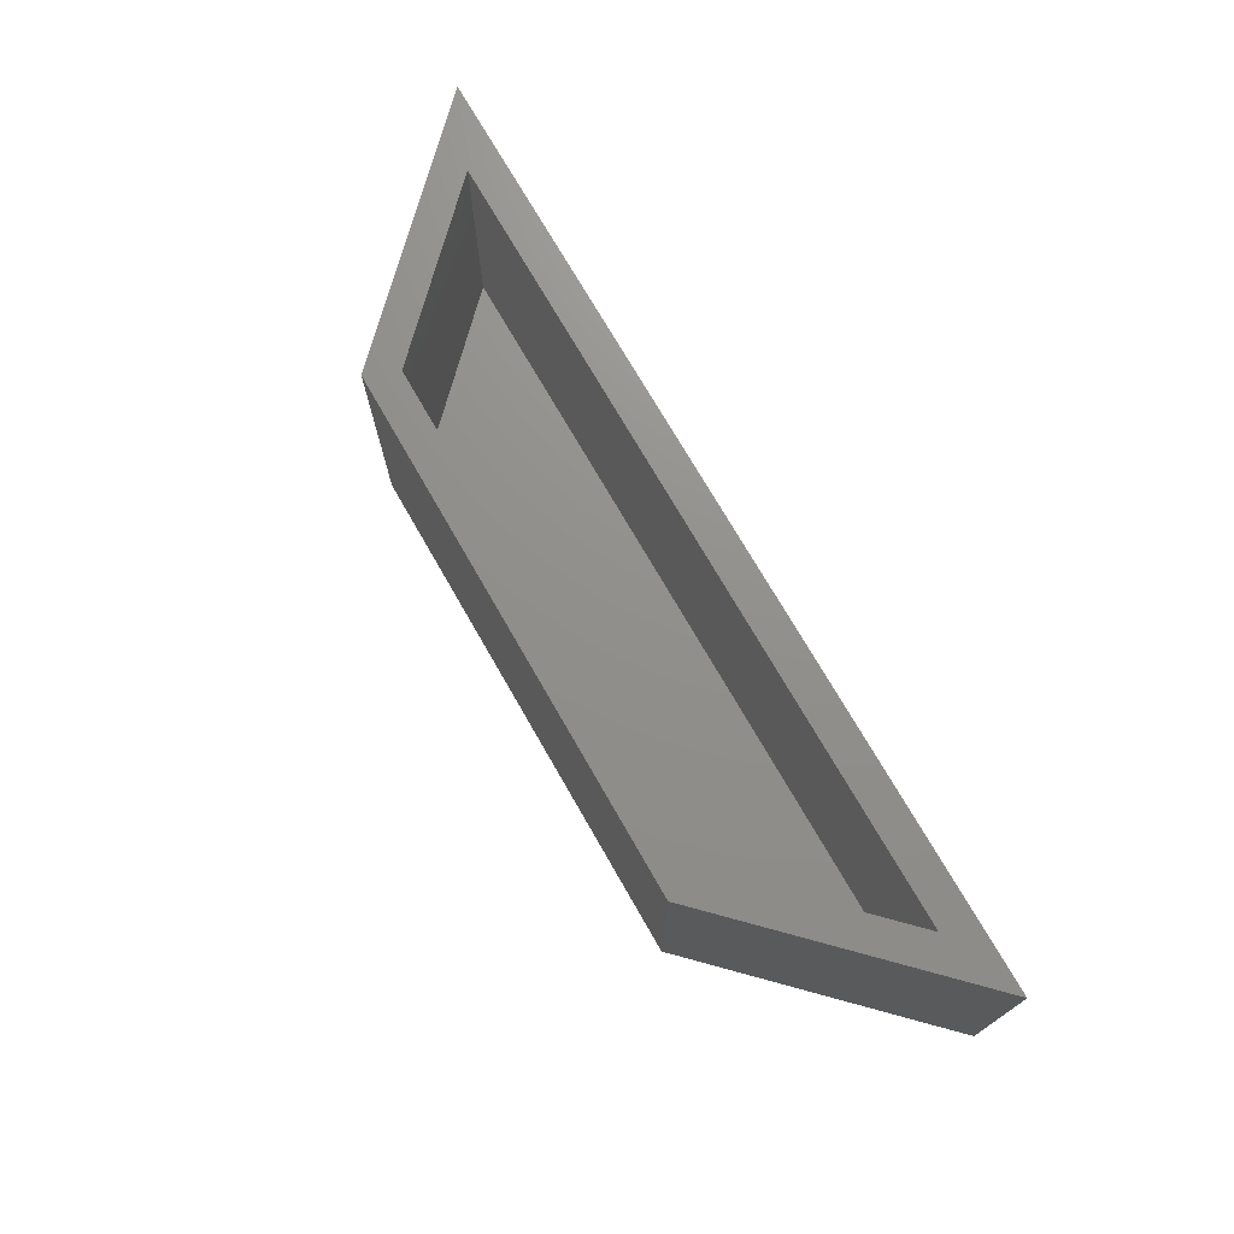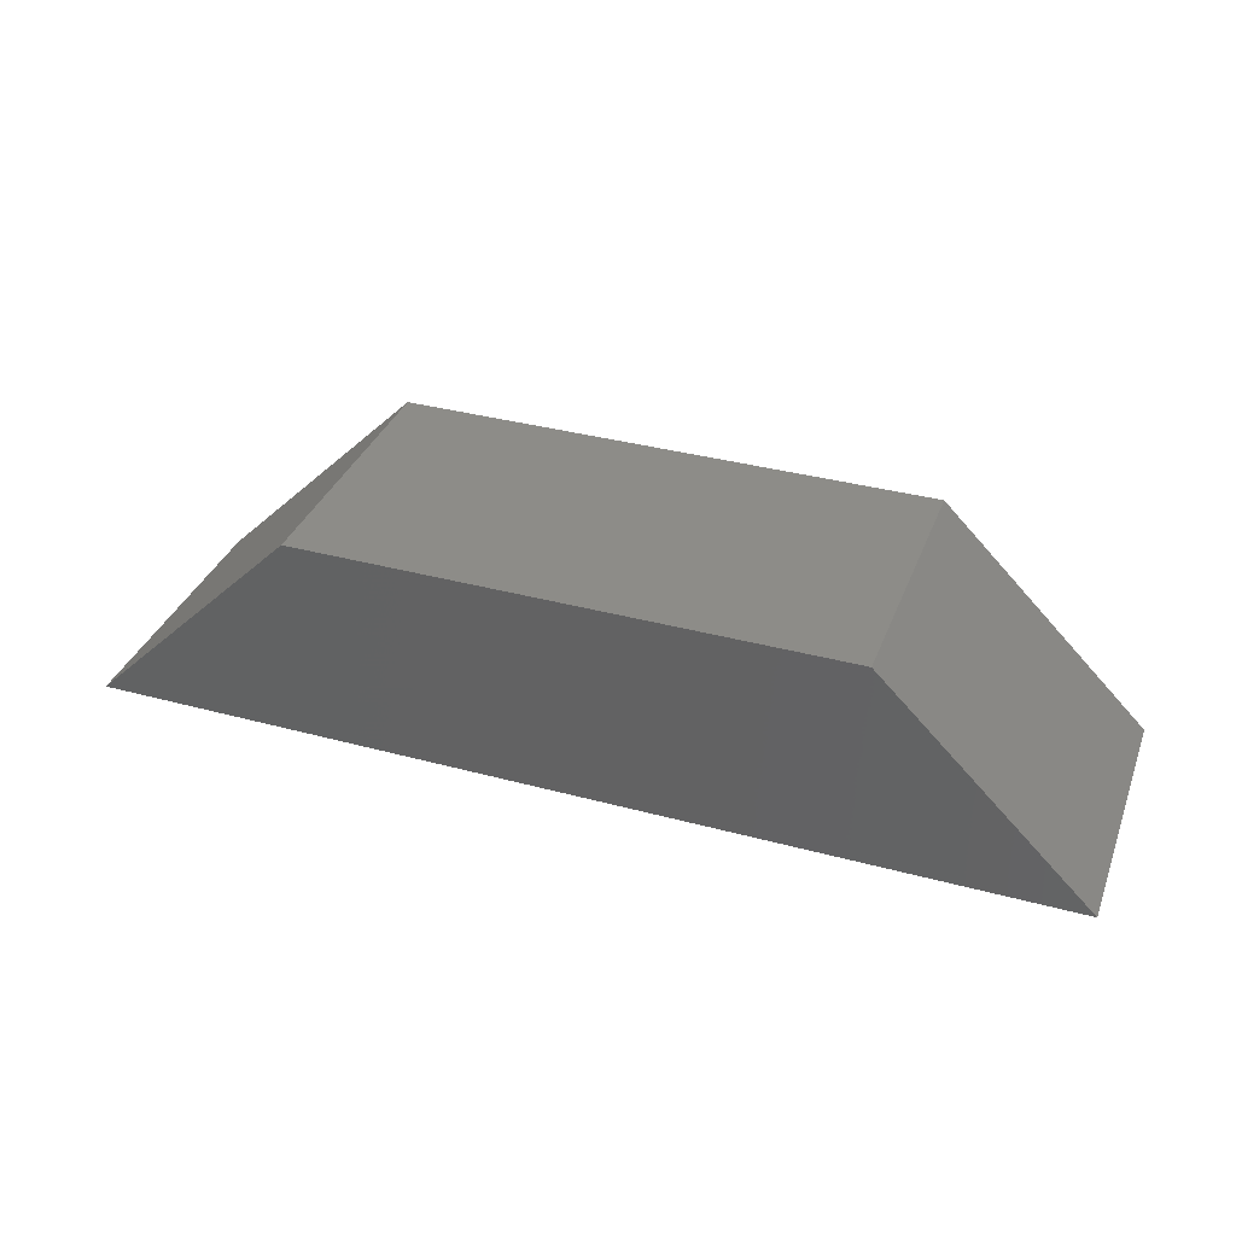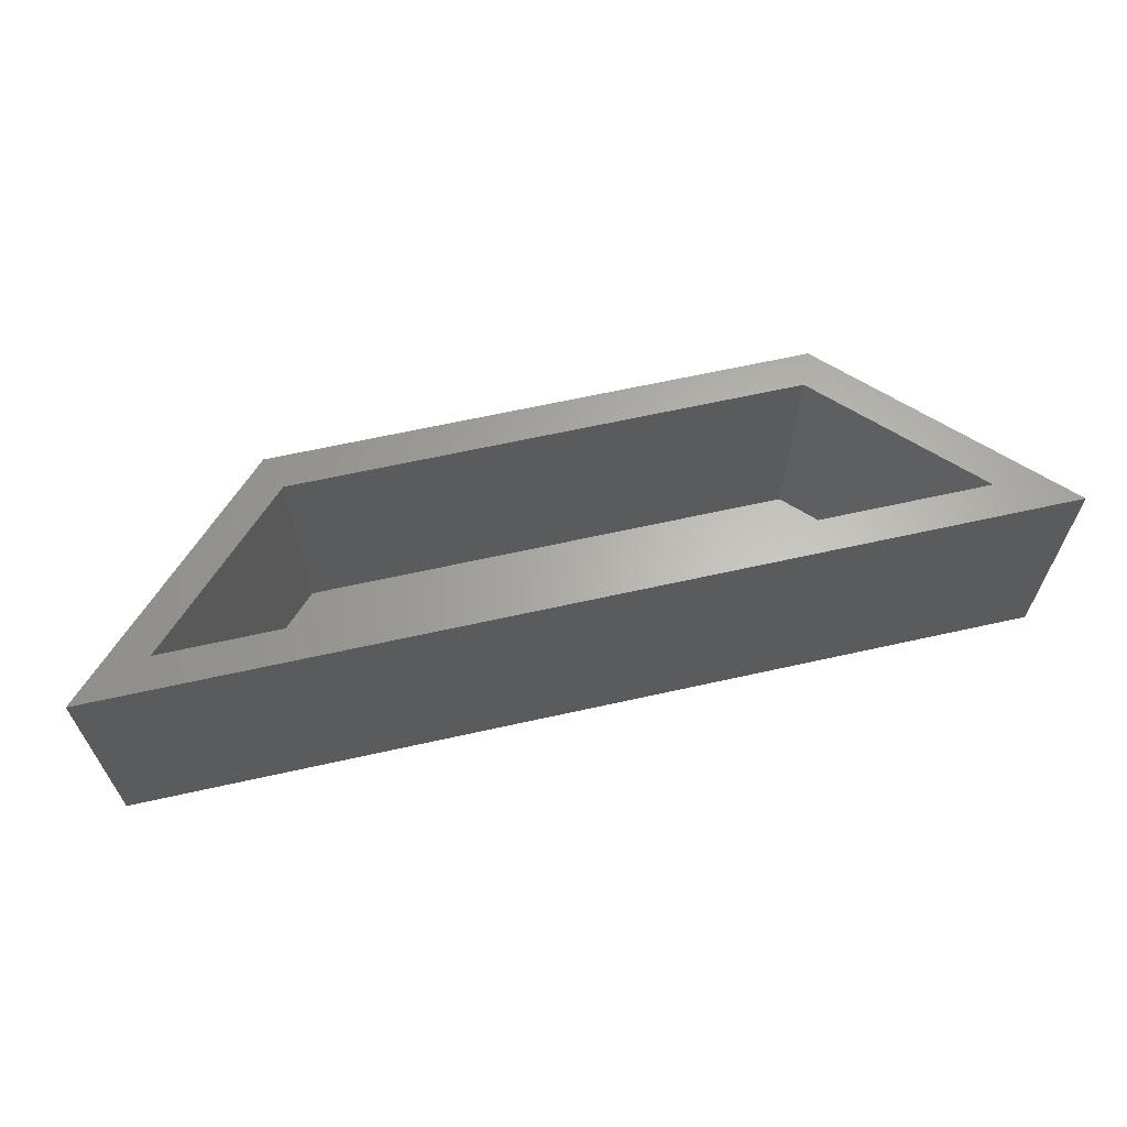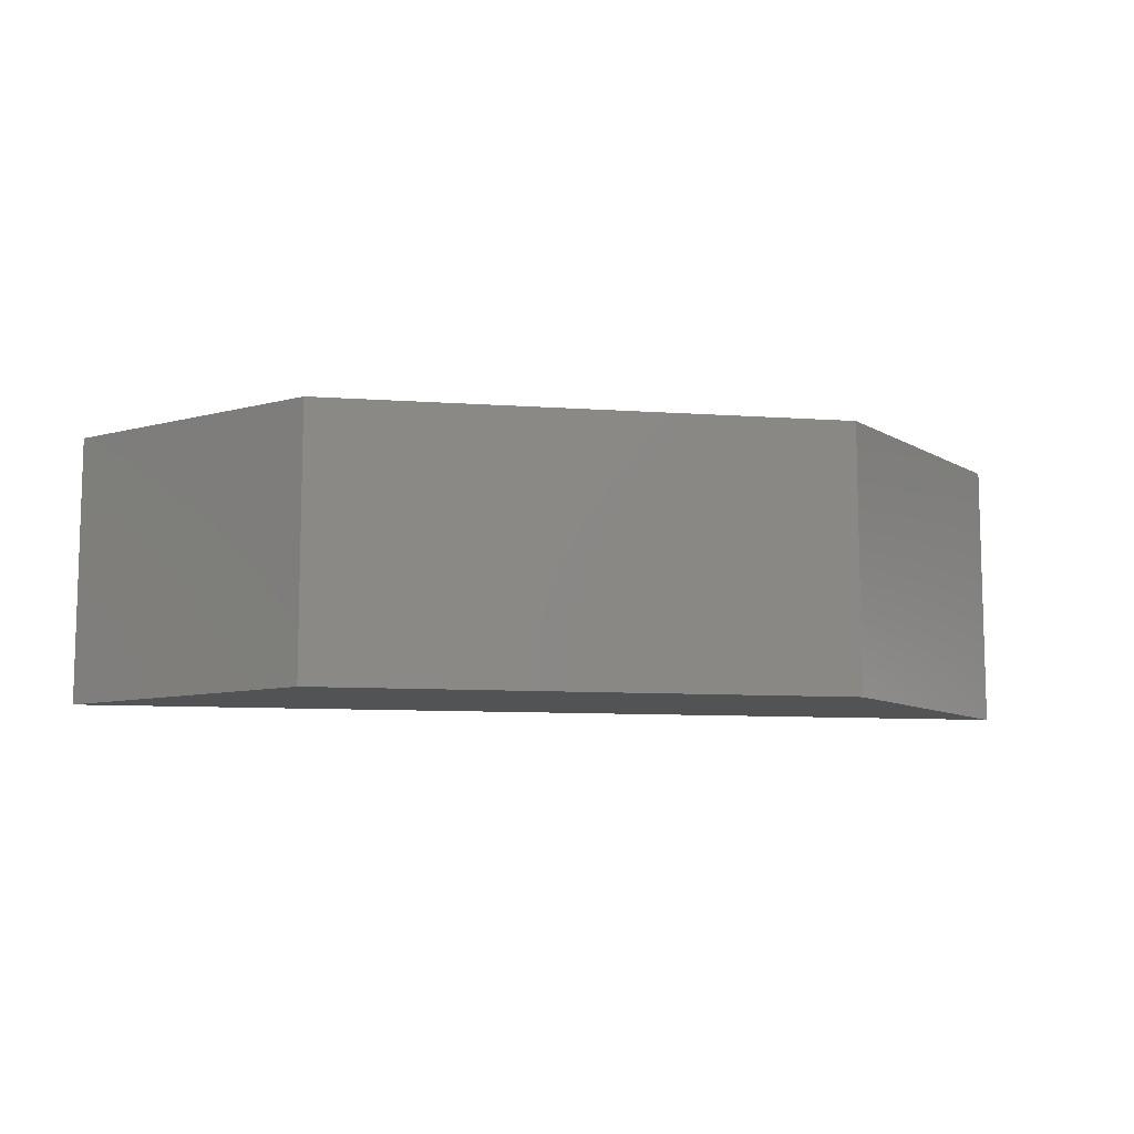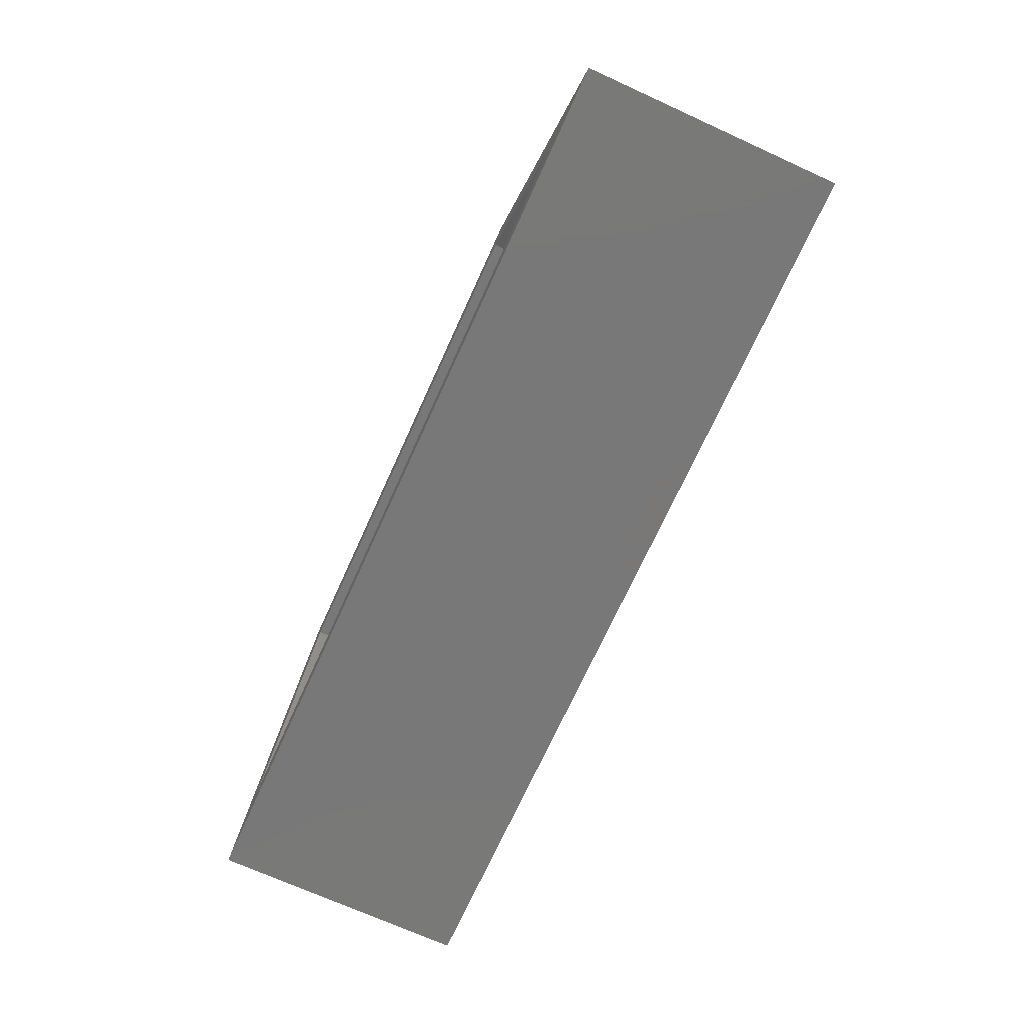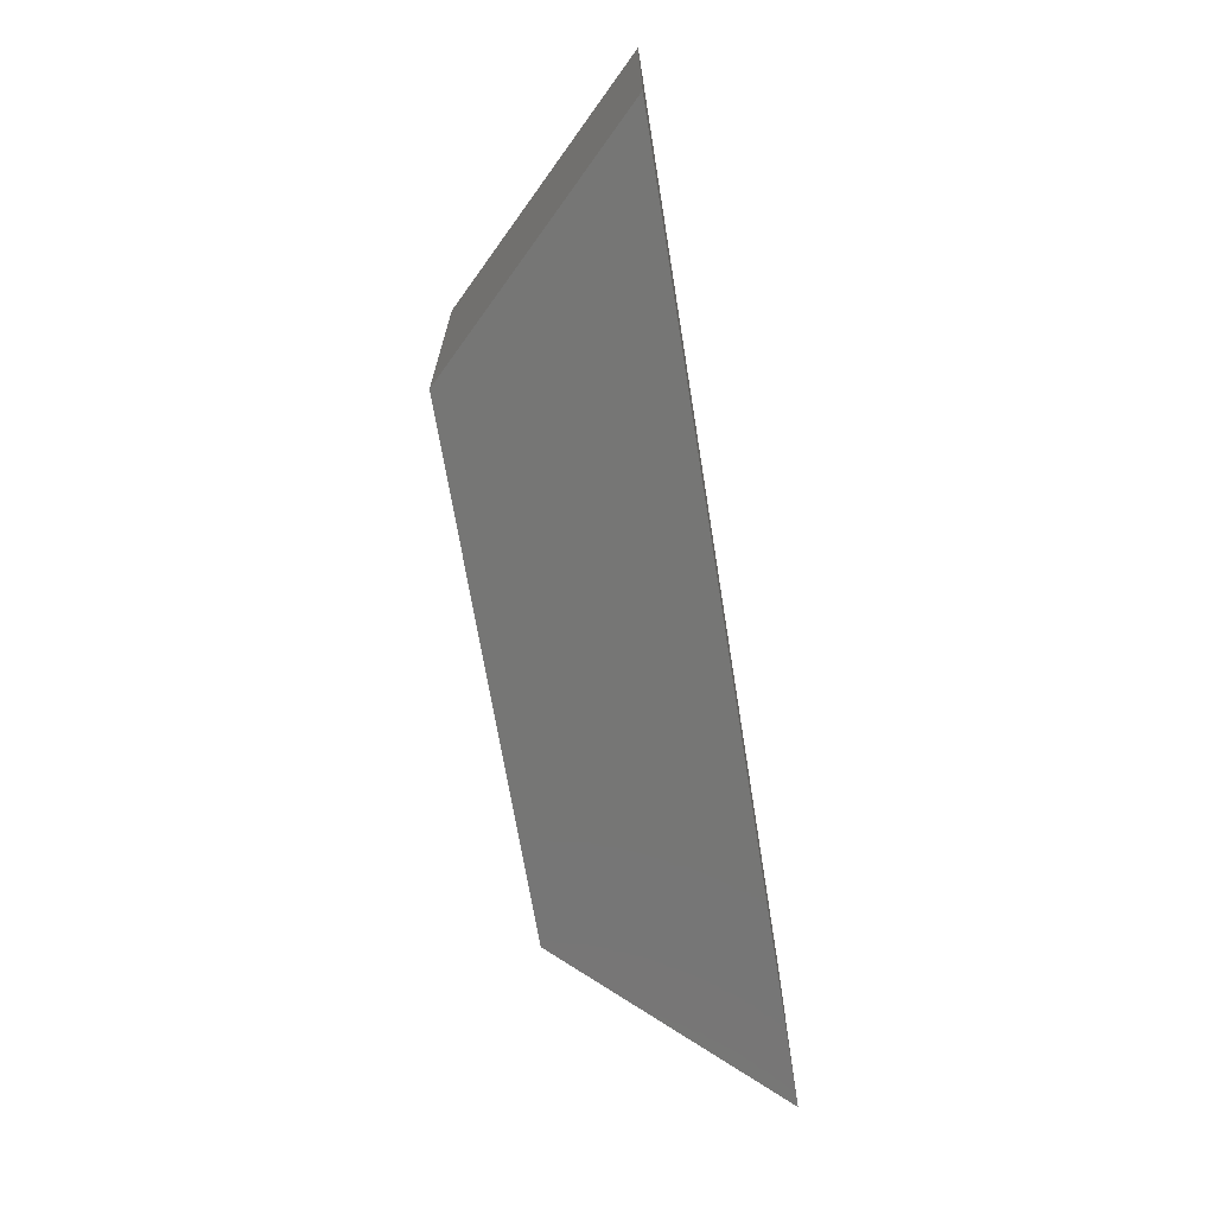
<metadata>
{"format":"stl","ext":"stl","renderer":"f3d","projection":"perspective","resolution":1024,"background":"white","views":[{"elev":72.6,"azim":-119.8,"up":"+Z"},{"elev":35.4,"azim":-160.3,"up":"+Y"},{"elev":64.2,"azim":-12.7,"up":"+Z"},{"elev":-9.5,"azim":169.7,"up":"+Z"},{"elev":-71.3,"azim":65.6,"up":"+Y"},{"elev":-68.3,"azim":-80.8,"up":"+Z"}]}
</metadata>
<code>
# stl→obj: 16 verts, 28 faces
v -0.7877 -0.01562 0.4297
v 0.7877 -0.01562 0.4297
v 0.6557 0.03906 0.4297
v -0.6557 0.03906 0.4297
v -0.418 0.2767 0.4297
v -0.4407 0.3314 0.4297
v 0.418 0.2767 0.4297
v 0.4407 0.3314 0.4297
v -0.6557 0.03906 0.03906
v 0.6557 0.03906 0.03906
v 0.418 0.2767 0.03906
v -0.418 0.2767 0.03906
v -0.7877 -0.01562 -0.01562
v 0.7877 -0.01562 -0.01562
v 0.4407 0.3314 -0.01562
v -0.4407 0.3314 -0.01562
f 1 2 3
f 1 3 4
f 1 4 5
f 1 5 6
f 3 2 7
f 7 2 8
f 7 8 5
f 5 8 6
f 4 3 9
f 9 3 10
f 10 3 11
f 11 3 7
f 7 5 11
f 11 5 12
f 12 5 9
f 9 5 4
f 1 13 2
f 2 13 14
f 2 14 8
f 8 14 15
f 8 15 6
f 6 15 16
f 6 16 1
f 1 16 13
f 16 15 13
f 13 15 14
f 12 9 11
f 11 9 10

</code>
